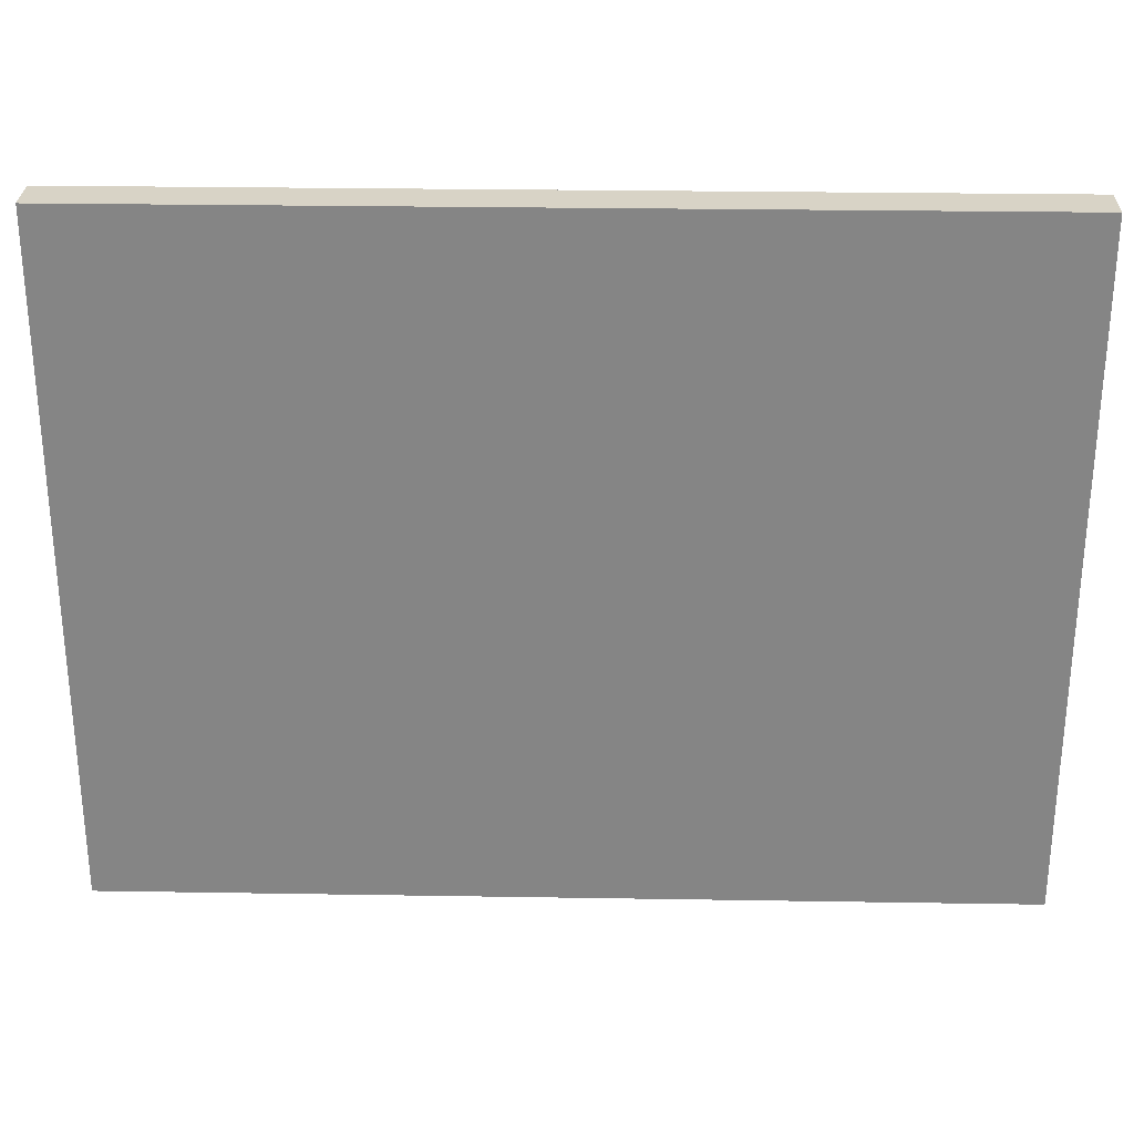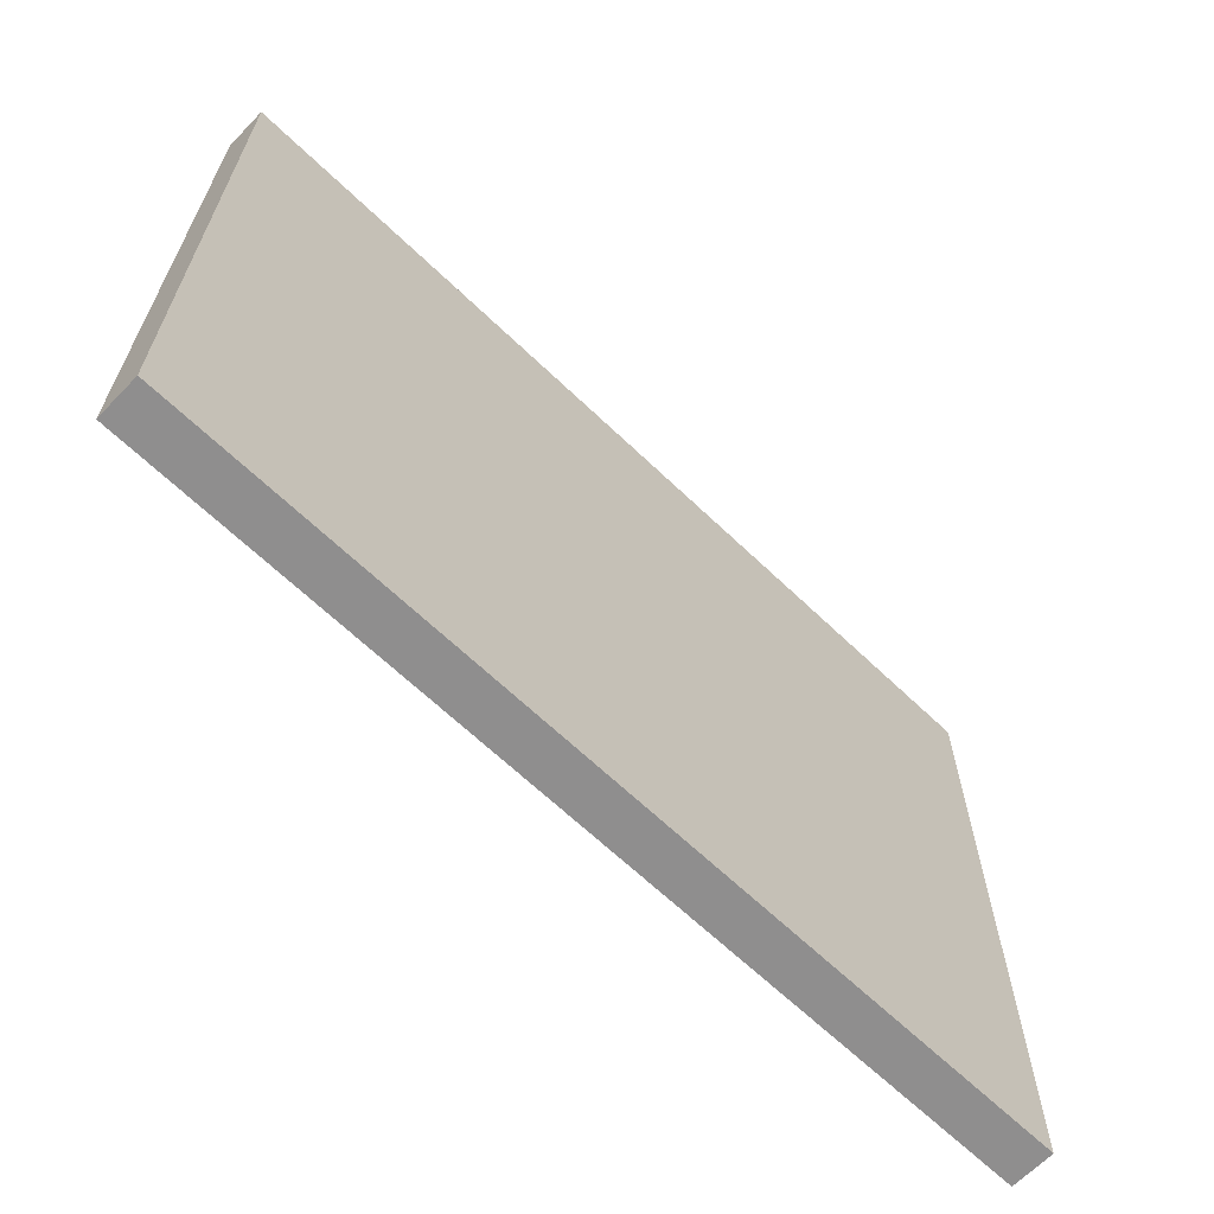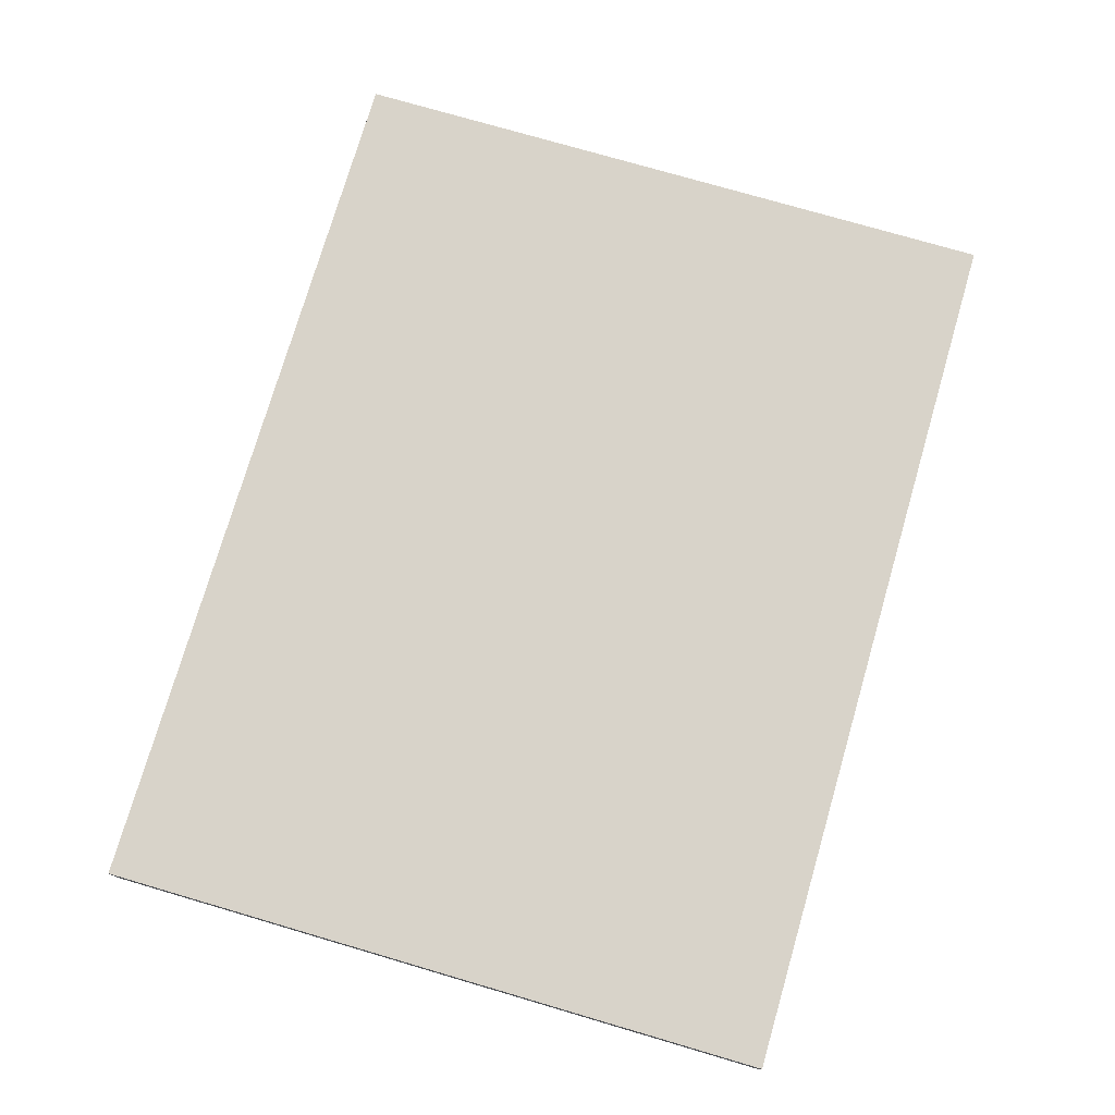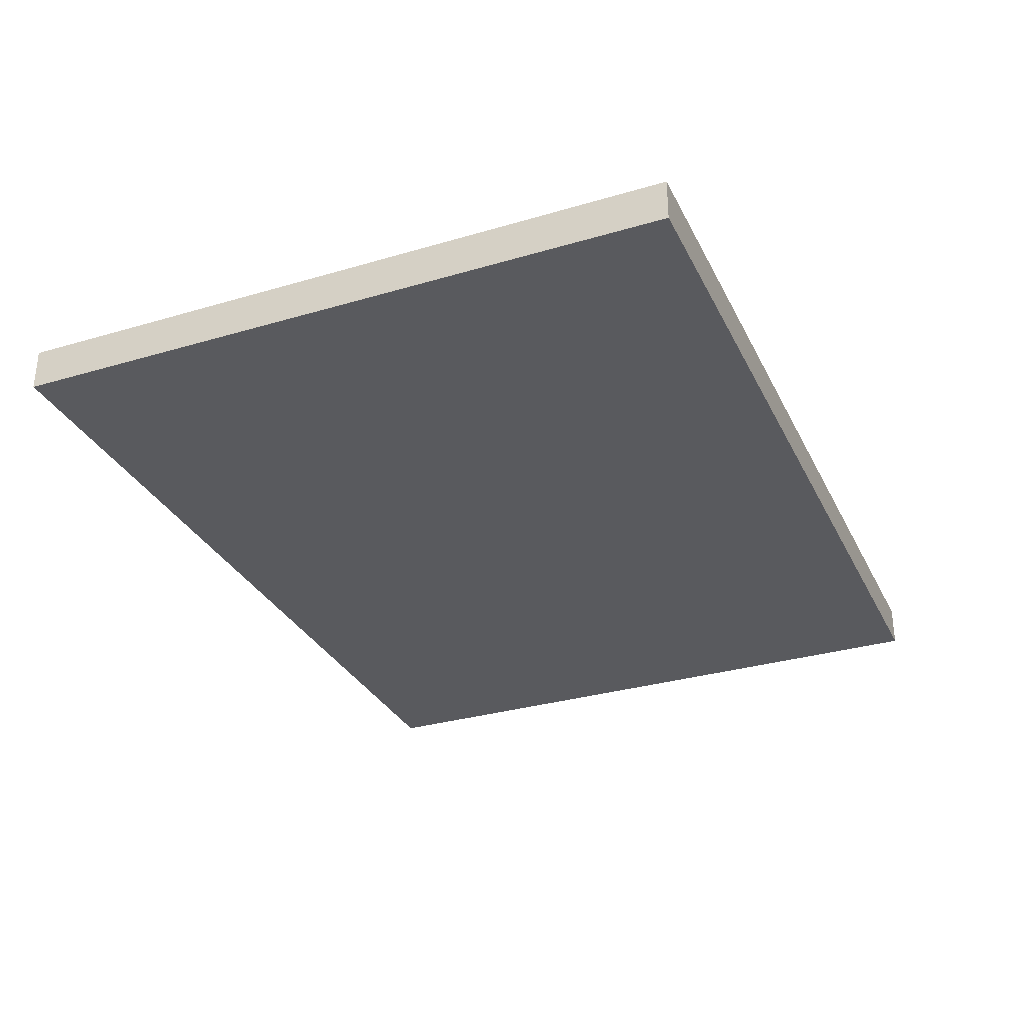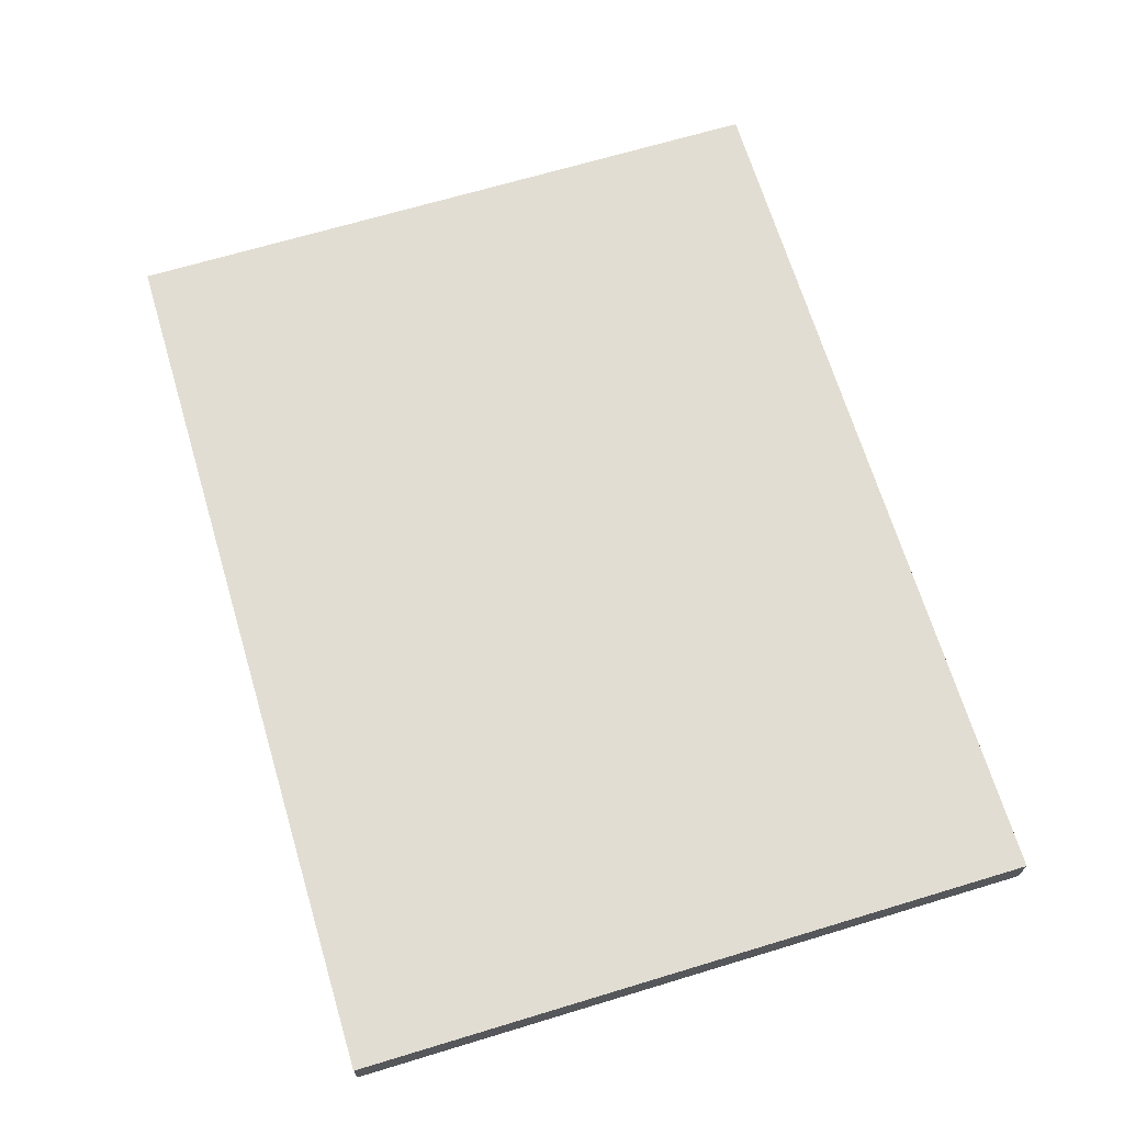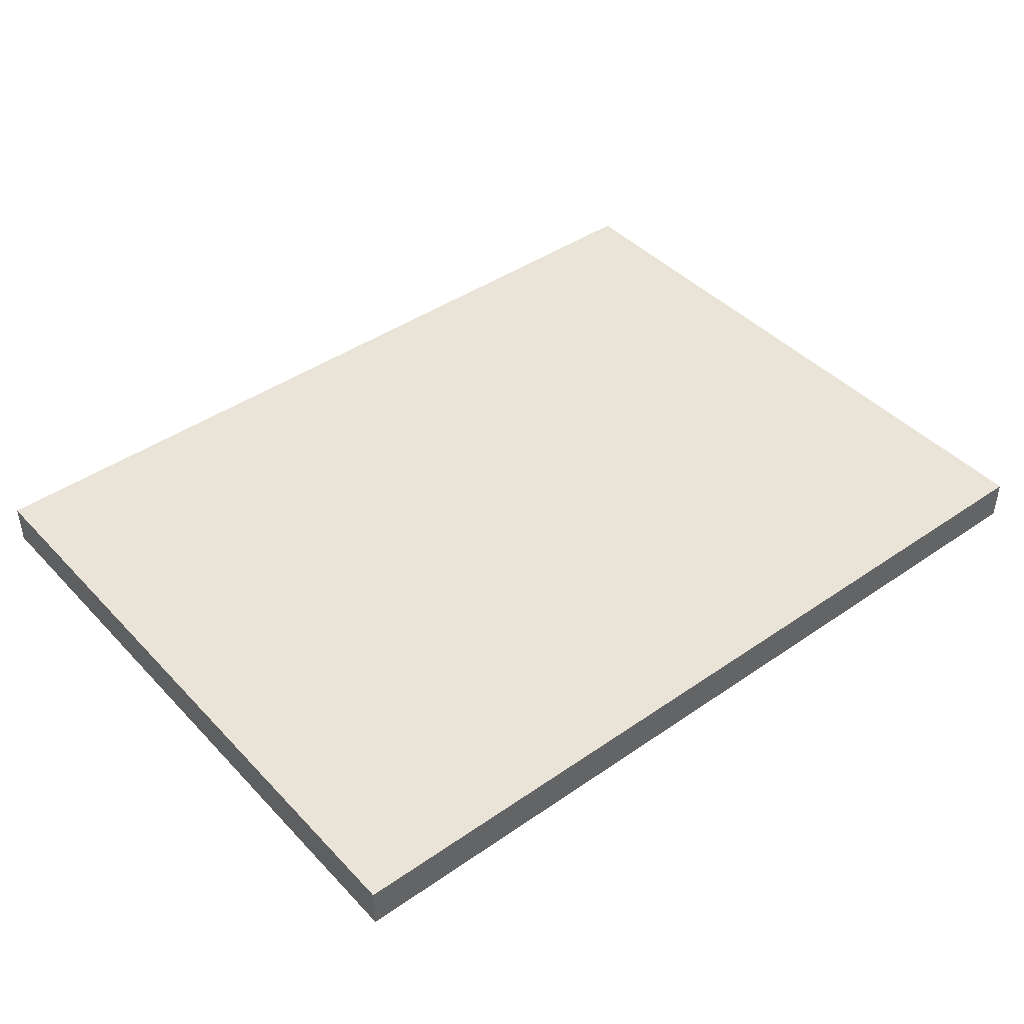
<metadata>
{"format":"obj","ext":"obj","renderer":"f3d","projection":"perspective","resolution":1024,"background":"white","views":[{"elev":28.2,"azim":-178.6,"up":"+Y"},{"elev":-65.0,"azim":136.0,"up":"+Y"},{"elev":75.9,"azim":-73.7,"up":"+Z"},{"elev":-31.3,"azim":112.8,"up":"+Z"},{"elev":68.1,"azim":73.2,"up":"+Z"},{"elev":42.9,"azim":140.6,"up":"+Z"}]}
</metadata>
<code>
o 267076
v -8.116 5.3 12.7
v -9.956 5.3 12.7
v -10.08 5.3 12.7
v -12.32 5.3 12.7
v -12.32 8.5 12.7
v -10.08 8.5 12.7
v -9.956 8.5 12.7
v -8.116 8.5 12.7
v -8.116 5.3 12.9
v -8.116 8.5 12.9
v -12.32 8.5 12.9
v -12.32 5.3 12.9
f 1 2 8
f 7 8 2
f 2 3 7
f 3 4 5
f 5 6 3
f 3 6 7
f 2 1 9
f 3 9 12
f 9 3 2
f 3 12 4
f 8 7 10
f 6 11 10
f 11 6 5
f 6 10 7
f 4 12 11
f 11 5 4
f 9 1 8
f 8 10 9
f 11 12 9
f 9 10 11

</code>
